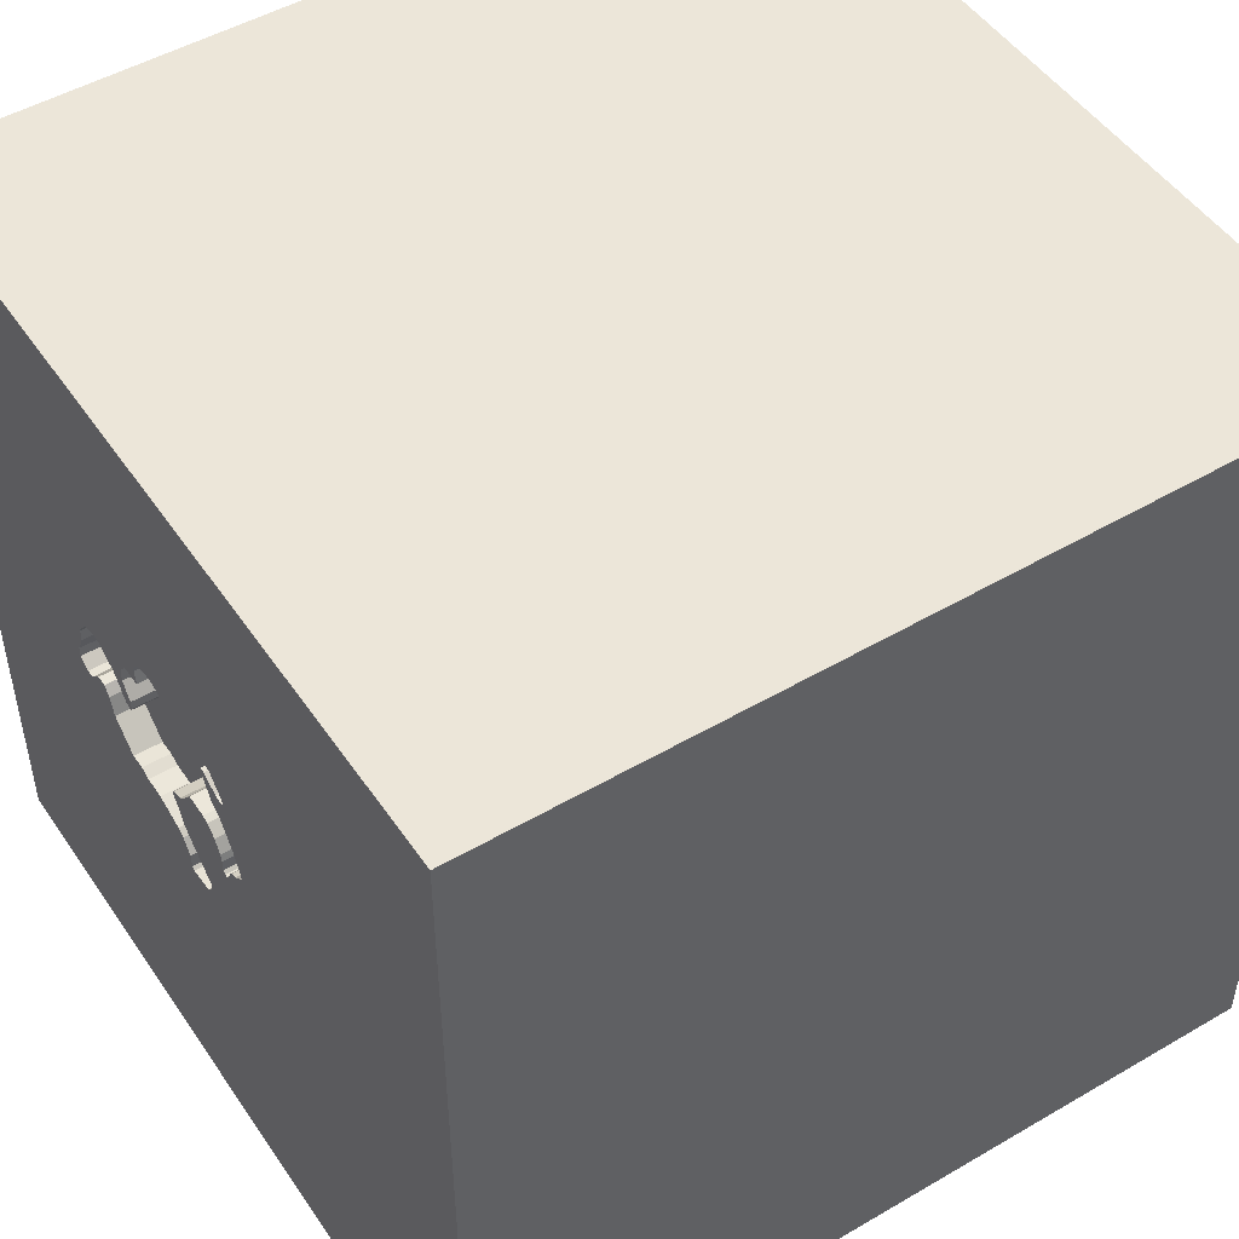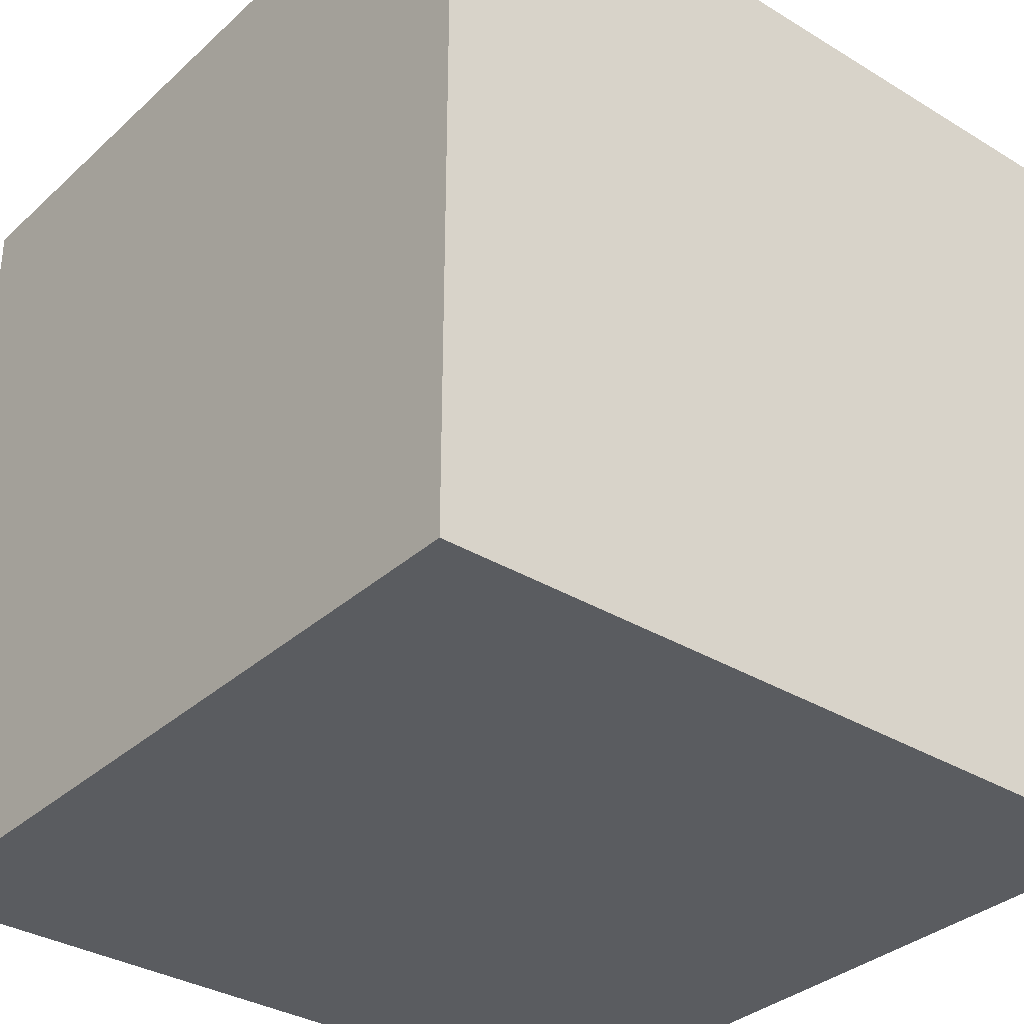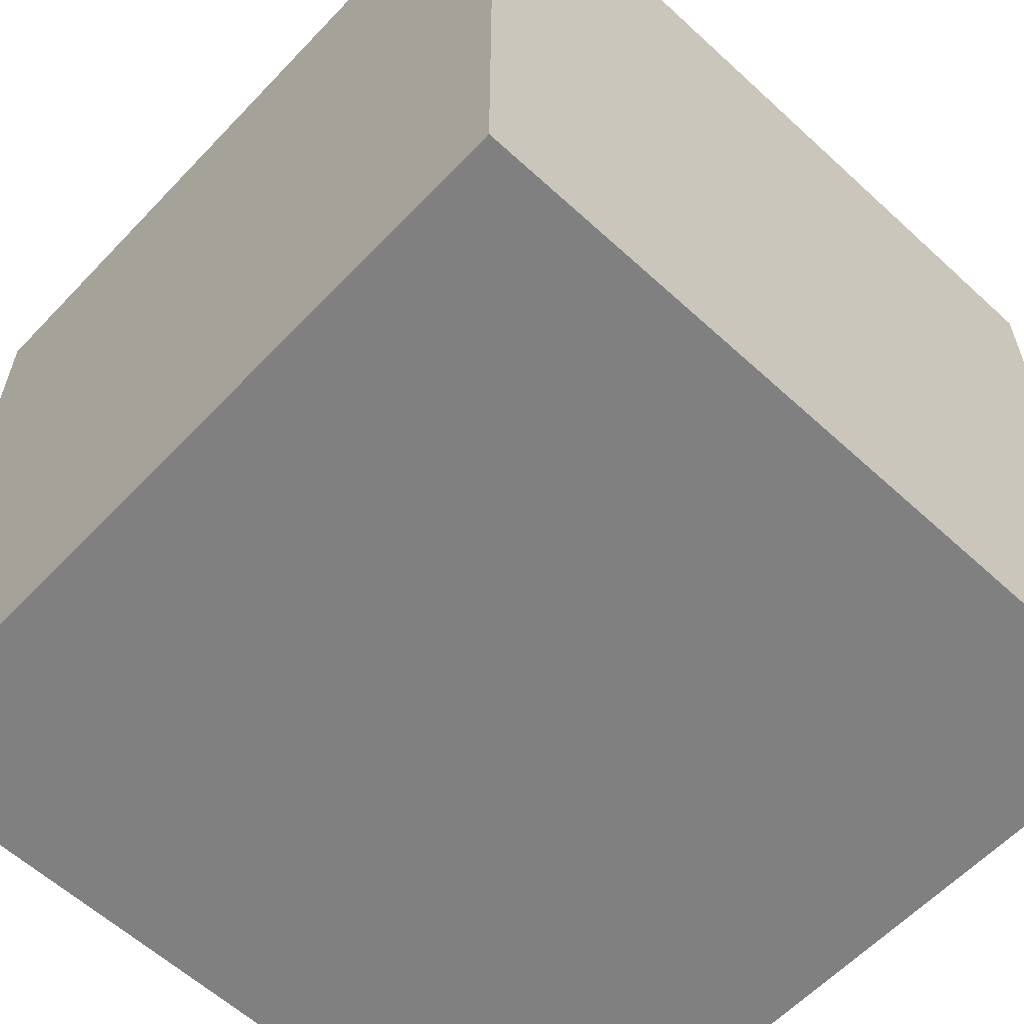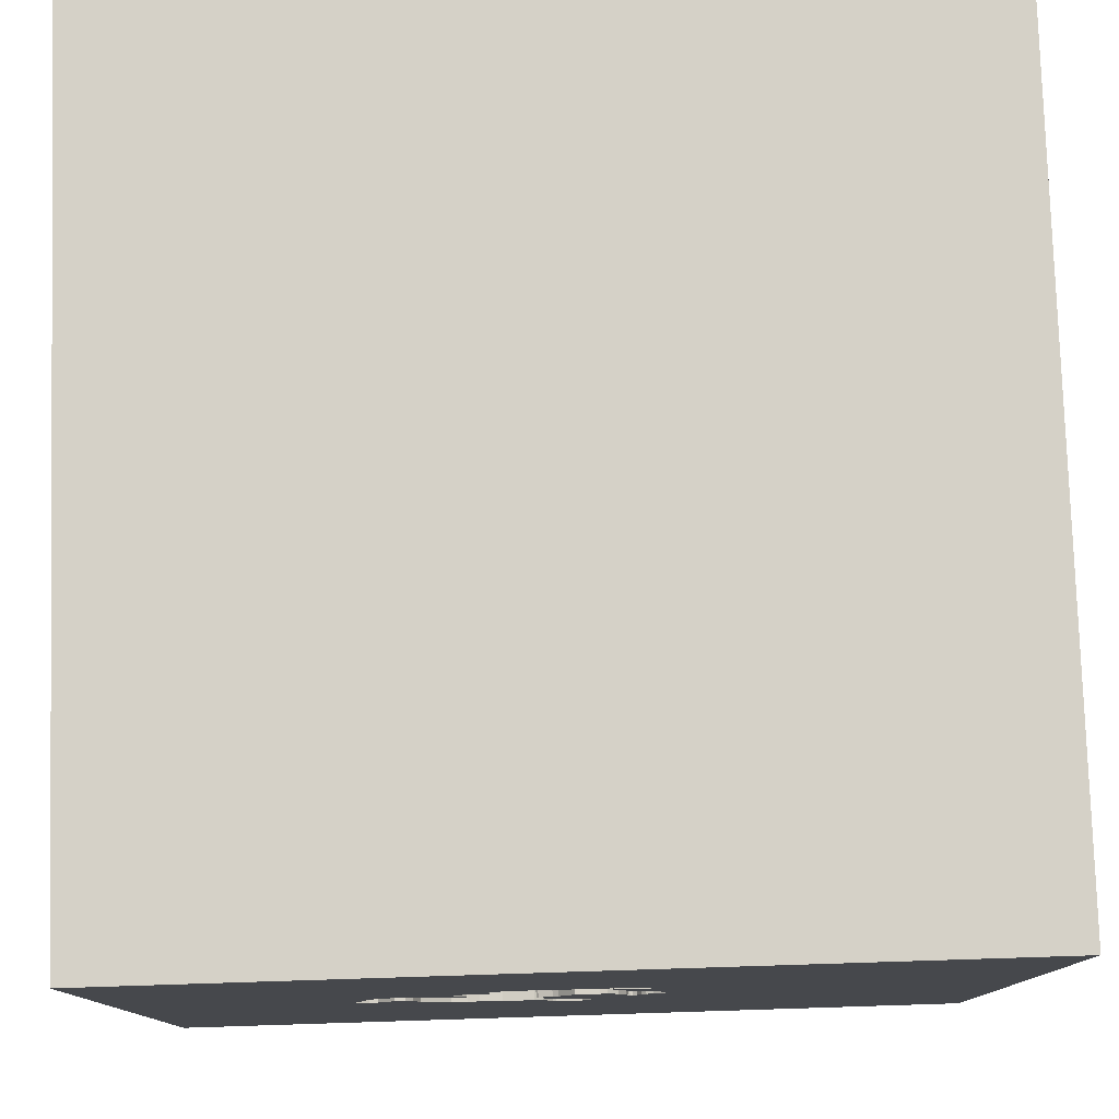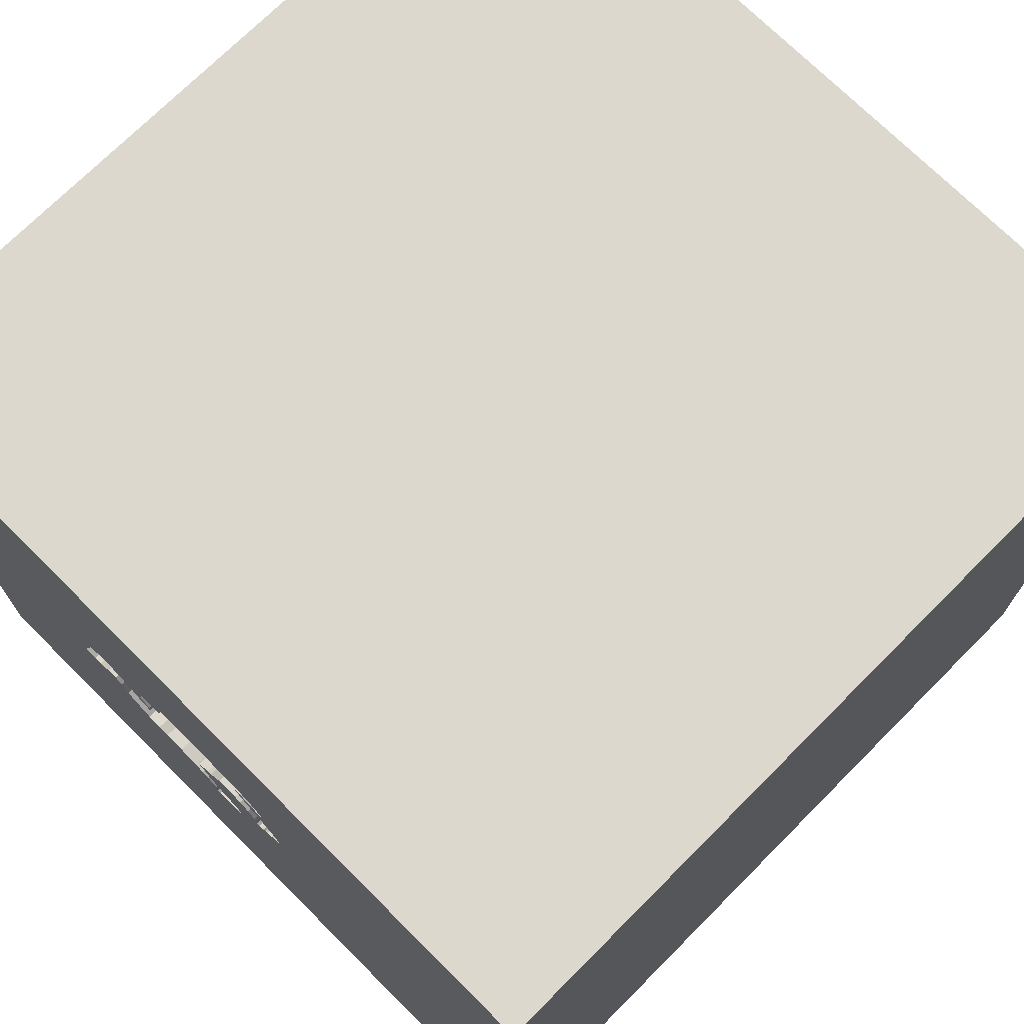
<metadata>
{"format":"obj","ext":"obj","renderer":"f3d","projection":"perspective","resolution":1024,"background":"white","views":[{"elev":49.2,"azim":-122.9,"up":"+Z"},{"elev":-33.8,"azim":50.5,"up":"+Y"},{"elev":-60.2,"azim":-43.2,"up":"+Z"},{"elev":78.7,"azim":178.2,"up":"+Z"},{"elev":72.6,"azim":-135.1,"up":"+Z"}]}
</metadata>
<code>
o camel_147
v 0.1243 1.5 0.01943
v 0.1243 1.4 0.01943
v 0.2763 1.5 0.3862
v 0.2763 1.4 0.3862
v -0.0748 1.5 0.4939
v 0.5976 1.5 0.09541
v 0.5976 1.4 0.09541
v 0.3528 1.5 0.2259
v -0.3115 1.5 0.1022
v -0.2111 1.5 0.3854
v -0.2111 1.4 0.3854
v 0.3571 1.5 -0.09246
v 0.3571 1.4 -0.09246
v 0.3375 1.5 -0.1004
v -0.1941 1.5 0.4691
v -0.1941 1.4 0.4691
v 0.3179 1.5 -0.1084
v 0.3179 1.4 -0.1084
v 0.4054 1.5 0.2001
v 0.4054 1.4 0.2001
v -0.7948 0.05086 -1.5
v -1.5 -1.5 -1.5
v -1.055 -1.5 -0.3385
v -0.9473 1.5 0.1953
v 0.7263 1.5 0.1043
v -0.1761 1.5 0.06548
v -0.2291 1.5 0.03226
v 0.07031 1.5 0.06835
v 0.07031 1.4 0.06835
v 0.3865 1.5 0.1831
v 0.3865 1.4 0.1831
v -0.1709 1.5 0.3192
v 0.2408 1.5 -0.1096
v -0.06681 1.5 -0.2069
v -0.063 1.5 -0.2327
v -0.063 1.4 -0.2327
v 0.07621 1.5 -0.06791
v 0.07621 1.4 -0.06791
v 0.3537 1.5 0.1925
v 0.3537 1.4 0.1925
v 0.118 1.5 -0.1547
v 0.6963 1.5 0.1699
v 0.6963 1.4 0.1699
v 0.5926 1.5 0.3118
v 0.2408 1.4 -0.1096
v 0.3046 1.5 0.3874
v 0.1823 -0.7812 1.5
v 0.4167 0.4687 1.5
v 0.4427 -0.1562 1.5
v 0.1693 1.152 1.5
v 0.4167 -1.5 -1.042
v 0.4167 -1.5 0.4687
v 0.4687 -1.5 -0
v 1.5 -1.5 -1.5
v 0.6771 -1.5 -0.5078
v 1.5 -1.5 1.5
v 0.4215 1.5 -0.4362
v 0.4036 1.5 0.8789
v -0.1302 1.5 -1.5
v 0.1042 1.5 1.5
v 0.4638 1.5 -0.04984
v 0.1446 1.5 0.5212
v -0.0748 1.4 0.4939
v 0.09459 1.5 0.4955
v 0.09459 1.4 0.4955
v 0.3917 1.5 0.3342
v 0.2362 1.5 0.5063
v 0 0.4687 1.5
v 0 -0.1562 1.5
v -0.1562 -1.5 -0.8333
v 0 -1.5 0.05208
v 0 -1.5 0.6771
v -0.05208 -1.5 1.302
v -0.1562 -1.5 -1.25
v -0.2214 -1.5 -0.4362
v -0.09971 1.5 0.1515
v -0.01773 1.5 0.5064
v -0.1314 1.5 0.1302
v -0.2448 1.5 0.3794
v -0.2448 1.4 0.3794
v -0.1506 1.5 0.1129
v 0.06867 1.5 -0.2163
v 0.06867 1.4 -0.2163
v 0.1173 1.5 0.5072
v 1.042 0.4427 1.5
v 1.211 -0.2083 1.5
v 1.094 -1.5 -0.1823
v 1.5 1.5 1.5
v 0.4604 1.5 0.2743
v 0.4604 1.4 0.2743
v 0.3329 1.5 0.3885
v 0.3329 1.4 0.3885
v 0.2714 1.5 0.3916
v 0.3528 1.4 0.2259
v -0.1272 1.5 0.4221
v -0.1272 1.4 0.4221
v 0.05774 1.5 -0.2799
v 0.05774 1.4 -0.2799
v -0.1255 1.5 0.4041
v -0.2663 1.5 0.05724
v -0.2244 1.5 0.2757
v -0.1255 1.4 0.4041
v 0.7141 1.5 0.1177
v 0.4123 1.5 0.2136
v 0.1253 1.5 0.0399
v 0.6284 1.5 0.2991
v 0.5781 1.5 0.317
v 0.5781 1.4 0.317
v 0.2792 1.5 0.4425
v 0.1047 1.5 -0.1643
v 0.5344 1.5 0.3167
v 0.5344 1.4 0.3167
v -0.2069 1.5 -0.01119
v -0.4687 0.4167 1.5
v -0.4687 -0 1.5
v -0.612 -1.5 0.5469
v -0.3906 -1.5 0.1562
v -0.4688 0.9505 1.5
v -0.4687 -0.4167 1.5
v 0.4196 1.5 0.2276
v -1.5 0.5729 0.2865
v -1.5 0.625 -0.651
v -1.5 1.5 -1.5
v -1.5 1.5 1.5
v -1.5 0.01302 -1.003
v -1.5 -0.1823 0.4687
v -1.5 -0.05208 -0
v -1.5 0.1302 0.9635
v -1.5 0 -0.4687
v -1.5 1.25 -0.1302
v -1.5 -0.7292 0.3906
v -1.5 -0.4687 -0.4167
v -1.5 -1.198 -0.1823
v -1.5 -1.5 1.5
v -1.5 0.8333 -0.2083
v 0.6844 1.5 0.03713
v 0.03267 1.5 -0.117
v 0.03267 1.4 -0.117
v -0.06681 1.4 -0.2069
v 0.1189 1.5 0.01457
v -0.3005 1.5 0.1411
v -0.08685 1.5 0.1559
v 0.6866 1.5 0.1807
v 0.6866 1.4 0.1807
v 0.3917 1.4 0.3342
v 0.1446 1.4 0.5212
v -0.251 1.5 0.4079
v 0.118 1.5 0.04797
v 0.118 1.4 0.04797
v 0.7292 -0.4688 1.5
v 0.5143 1.5 0.301
v 0.5129 1.5 -0.005461
v 0.1047 1.4 -0.1643
v 0.1135 1.5 0.009714
v 0.06447 1.5 -0.2738
v -0.2545 1.5 0.3901
v -0.2545 1.4 0.3901
v -0.03412 1.5 -0.2701
v -0.03412 1.4 -0.2701
v -0.1491 1.5 0.4951
v -0.1491 1.4 0.4951
v 0.4944 1.5 0.2854
v 0.4944 1.4 0.2854
v 0.4196 1.4 0.2276
v -0.2244 1.4 0.2757
v 0.06849 1.5 -0.2702
v 0.06849 1.4 -0.2702
v 0.3917 1.5 0.311
v 1.5 0.4334 -0.3088
v 1.5 1.5 -1.5
v 0.05062 1.5 0.08474
v 0.2714 1.4 0.3916
v -0.1477 1.5 0.4232
v 0.1253 1.4 0.0399
v -1.276 0.01302 1.5
v -1.146 -1.5 0.1823
v -0.1492 1.5 0.3598
v -0.3105 1.5 0.09541
v -0.3105 1.4 0.09541
v 0.1313 1.5 -0.1451
v -0.1825 1.5 0.04016
v -0.1825 1.4 0.04016
v 0.7141 1.4 0.1177
v -0.1761 1.4 0.06548
v 0.2362 1.4 0.5063
v 0.6862 1.5 0.2243
v 0.3607 1.5 0.1793
v 0.3607 1.4 0.1793
v -0.01773 1.4 0.5064
v -0.402 1.5 -0.7275
v -0.2604 -1.211 1.5
v 0.2727 1.5 0.4659
v 0.5129 1.4 -0.005461
v 0.4134 1.5 -0.09532
v 0.4134 1.4 -0.09532
v 0.3917 1.5 0.2854
v 0.3917 1.4 0.2854
v 0.2727 1.4 0.4659
v 0.6746 1.5 0.248
v 0.6746 1.4 0.248
v 0.8594 -1.5 0.4167
v 0.9635 1.5 -0.2995
v -0.113 1.5 0.1469
v -0.113 1.4 0.1469
v 0.5468 1.5 0.07895
v -0.2291 1.4 0.03226
v 0.2209 1.5 0.5071
v 0.2209 1.4 0.5071
v -0.2364 1.5 0.04033
v -0.1506 1.4 0.1129
v -0.2437 1.5 0.0484
v -0.2437 1.4 0.0484
v 0.1135 1.4 0.009714
v -0.2663 1.4 0.05724
v -0.1797 1.5 -0.00616
v -0.1797 1.4 -0.00616
v 0.6862 1.4 0.2243
v 0.1313 1.4 -0.1451
v -0.1477 1.4 0.4232
v -0.2007 1.5 -0.01535
v -0.2007 1.4 -0.01535
v 0.2136 1.5 0.5151
v -0.1905 1.5 -0.01587
v 0.7245 1.5 0.06844
v 0.7245 1.4 0.06844
v -0.1905 1.4 -0.01587
v -0.2131 1.5 -0.007027
v -0.2131 1.4 -0.007027
v -0.2886 1.5 0.1738
v -0.2886 1.4 0.1738
v 0.02473 1.5 0.1185
v -0.251 1.4 0.4079
v -0.08685 1.4 0.1559
v -0.1709 1.4 0.3192
v 0.6284 1.4 0.2991
v 0.2136 1.4 0.5151
v 0.5343 1.5 0.06271
v 0.5343 1.4 0.06271
v -0.3125 1.5 0.1083
v 0.5591 1.5 0.0948
v 0.5591 1.4 0.0948
v -0.004716 1.5 0.1568
v -0.004716 1.4 0.1568
v 0.2792 1.4 0.4425
v -0.3125 1.4 0.1083
v 0.6844 1.4 0.03713
v 0.3555 1.5 0.3796
v 0.3555 1.4 0.3796
v 0.6537 1.5 0.03869
v 0.6537 1.4 0.03869
v 0.7263 1.4 0.1043
v 0.05062 1.4 0.08474
f 56 191 134
f 134 175 124
f 22 176 134
f 134 73 56
f 124 128 134
f 134 126 131
f 134 133 22
f 176 116 134
f 191 119 134
f 134 119 175
f 128 126 134
f 131 133 134
f 22 23 176
f 134 72 73
f 116 72 134
f 191 47 119
f 119 115 175
f 176 117 116
f 56 47 191
f 23 117 176
f 72 56 73
f 115 124 175
f 126 127 131
f 131 132 133
f 117 72 116
f 47 69 119
f 115 114 124
f 132 22 133
f 23 75 117
f 117 71 72
f 72 52 56
f 69 115 119
f 56 150 47
f 127 132 131
f 128 121 126
f 22 75 23
f 71 52 72
f 47 49 69
f 114 118 124
f 124 121 128
f 121 127 126
f 52 201 56
f 150 49 47
f 69 114 115
f 127 129 132
f 75 71 117
f 69 68 114
f 71 53 52
f 132 125 22
f 56 86 150
f 121 129 127
f 129 125 132
f 49 68 69
f 68 118 114
f 121 122 129
f 22 70 75
f 75 53 71
f 53 201 52
f 49 48 68
f 75 55 53
f 124 130 121
f 150 86 49
f 130 135 121
f 135 122 121
f 22 74 70
f 70 55 75
f 49 85 48
f 68 50 118
f 118 60 124
f 122 125 129
f 70 51 55
f 53 87 201
f 201 87 56
f 86 85 49
f 48 50 68
f 124 123 130
f 125 123 22
f 55 87 53
f 56 88 86
f 24 123 124
f 21 22 123
f 22 54 74
f 50 60 118
f 122 123 125
f 21 54 22
f 74 51 70
f 58 124 60
f 177 32 24
f 24 124 147
f 24 147 156
f 24 156 79
f 79 10 177
f 24 79 177
f 229 141 239
f 24 101 229
f 24 229 239
f 239 190 24
f 85 50 48
f 77 124 58
f 124 77 5
f 15 147 124
f 124 5 160
f 124 160 15
f 24 32 101
f 173 95 99
f 177 10 173
f 173 99 177
f 85 88 50
f 84 77 58
f 223 34 190
f 190 239 9
f 227 113 220
f 100 27 227
f 220 223 190
f 178 100 227
f 227 220 190
f 190 9 178
f 190 178 227
f 130 122 135
f 51 54 55
f 55 54 87
f 88 85 86
f 84 64 77
f 81 78 34
f 34 223 215
f 26 81 34
f 215 181 26
f 34 215 26
f 211 209 27
f 100 211 27
f 130 123 122
f 54 51 74
f 62 84 58
f 34 78 37
f 34 37 137
f 97 155 57
f 190 34 35
f 97 57 190
f 158 97 190
f 190 35 158
f 169 88 56
f 3 93 109
f 58 46 3
f 222 62 58
f 58 3 109
f 67 207 222
f 58 109 192
f 67 222 58
f 58 192 67
f 78 231 171
f 78 171 28
f 28 148 154
f 37 78 28
f 28 154 37
f 203 76 78
f 57 155 166
f 57 166 82
f 57 82 110
f 190 123 24
f 54 56 87
f 151 168 66
f 91 46 58
f 58 151 66
f 58 66 247
f 247 91 58
f 142 242 231
f 231 78 76
f 76 142 231
f 105 1 140
f 140 154 148
f 148 105 140
f 110 41 180
f 57 110 180
f 88 60 50
f 120 104 8
f 151 162 89
f 89 120 8
f 196 168 151
f 89 8 196
f 196 151 89
f 17 57 180
f 17 180 33
f 169 56 54
f 58 88 44
f 58 44 107
f 111 151 58
f 107 111 58
f 30 187 39
f 39 8 104
f 104 19 30
f 104 30 39
f 58 60 88
f 88 25 103
f 88 103 42
f 106 44 88
f 42 143 186
f 199 106 88
f 88 42 186
f 186 199 88
f 57 17 14
f 202 25 88
f 194 61 57
f 57 14 12
f 57 12 194
f 205 240 6
f 224 25 202
f 205 6 249
f 136 224 202
f 202 205 249
f 202 249 136
f 57 61 152
f 205 202 57
f 152 237 205
f 57 152 205
f 170 57 202
f 59 190 57
f 170 202 88
f 170 59 57
f 59 123 190
f 59 21 123
f 170 21 59
f 170 88 169
f 170 54 21
f 170 169 54
f 225 183 251
f 225 246 183
f 25 224 225
f 225 251 25
f 103 25 251
f 251 183 103
f 246 225 136
f 246 250 183
f 224 136 225
f 136 249 246
f 250 246 249
f 183 250 7
f 183 43 42
f 42 103 183
f 249 6 250
f 7 43 183
f 7 250 6
f 144 43 7
f 143 42 43
f 43 144 143
f 7 200 144
f 6 240 241
f 241 7 6
f 200 7 241
f 144 200 217
f 240 205 241
f 186 143 144
f 144 217 186
f 200 241 235
f 199 186 217
f 217 200 199
f 238 241 205
f 205 237 238
f 106 199 200
f 200 235 106
f 163 235 241
f 238 20 241
f 237 152 238
f 163 108 235
f 241 164 163
f 238 31 20
f 241 20 164
f 193 238 152
f 44 106 235
f 235 108 44
f 112 108 163
f 164 90 163
f 193 31 238
f 20 31 19
f 104 120 164
f 164 20 104
f 193 152 61
f 108 107 44
f 108 112 107
f 112 163 151
f 111 112 151
f 120 89 90
f 90 164 120
f 163 90 162
f 188 31 193
f 30 19 31
f 20 19 104
f 61 194 195
f 195 193 61
f 111 107 112
f 162 151 163
f 89 162 90
f 31 188 30
f 188 193 13
f 195 13 193
f 194 12 195
f 187 30 188
f 188 13 174
f 13 195 12
f 39 187 188
f 188 40 39
f 40 188 174
f 13 18 174
f 12 14 13
f 40 174 149
f 18 13 14
f 14 17 18
f 18 45 174
f 40 94 39
f 149 94 40
f 149 174 148
f 17 33 18
f 45 18 33
f 45 2 174
f 8 39 94
f 149 252 94
f 105 148 174
f 45 213 2
f 174 2 105
f 94 197 8
f 149 29 252
f 94 252 243
f 148 28 29
f 29 149 148
f 218 45 33
f 33 180 218
f 45 218 213
f 140 1 2
f 2 213 140
f 1 105 2
f 196 8 197
f 94 4 197
f 252 29 171
f 94 243 4
f 231 242 243
f 243 252 231
f 28 171 29
f 180 41 218
f 218 38 213
f 154 140 213
f 168 196 197
f 197 145 168
f 92 197 4
f 252 171 231
f 4 243 172
f 242 142 243
f 41 110 153
f 153 218 41
f 153 38 218
f 213 38 154
f 145 66 168
f 197 92 145
f 92 4 46
f 46 91 92
f 4 172 3
f 243 65 172
f 233 243 142
f 38 153 138
f 37 154 38
f 145 248 66
f 145 92 248
f 3 46 4
f 93 3 172
f 65 243 102
f 65 208 172
f 234 243 233
f 142 76 233
f 110 82 83
f 83 153 110
f 38 138 137
f 137 37 38
f 138 153 83
f 247 66 248
f 91 247 248
f 248 92 91
f 172 244 93
f 102 189 65
f 243 234 102
f 146 208 65
f 208 244 172
f 204 234 233
f 204 233 76
f 76 203 204
f 138 83 139
f 109 93 244
f 102 63 189
f 77 64 65
f 65 189 77
f 177 99 102
f 102 234 177
f 208 146 236
f 146 65 84
f 84 62 146
f 208 198 244
f 165 234 204
f 204 203 78
f 82 166 167
f 167 83 82
f 34 137 138
f 138 139 34
f 83 36 139
f 244 198 109
f 96 63 102
f 189 63 77
f 65 64 84
f 234 32 177
f 222 207 208
f 208 236 222
f 62 222 236
f 236 146 62
f 208 185 198
f 234 165 101
f 101 32 234
f 165 204 210
f 78 81 210
f 210 204 78
f 167 98 83
f 167 166 155
f 83 159 36
f 35 34 139
f 139 36 35
f 192 109 198
f 96 161 63
f 99 95 96
f 96 102 99
f 5 77 63
f 207 67 208
f 185 208 67
f 198 185 192
f 210 230 165
f 155 97 98
f 98 167 155
f 98 159 83
f 36 159 35
f 219 161 96
f 63 161 5
f 95 173 96
f 67 192 185
f 165 230 101
f 214 230 210
f 81 26 184
f 184 210 81
f 97 158 159
f 159 98 97
f 158 35 159
f 16 161 219
f 219 96 173
f 160 5 161
f 229 101 230
f 245 230 214
f 210 212 214
f 210 184 212
f 15 160 161
f 161 16 15
f 219 11 16
f 173 10 219
f 141 229 230
f 230 245 141
f 214 179 245
f 214 212 100
f 206 212 184
f 26 181 182
f 182 184 26
f 11 219 10
f 11 232 16
f 239 141 245
f 100 178 179
f 179 214 100
f 245 179 9
f 9 239 245
f 211 100 212
f 209 211 212
f 212 206 209
f 206 184 182
f 147 15 16
f 16 232 147
f 232 11 80
f 178 9 179
f 27 209 206
f 228 206 182
f 181 215 216
f 216 182 181
f 10 79 80
f 80 11 10
f 80 157 232
f 206 228 27
f 182 216 228
f 215 223 216
f 232 157 147
f 79 156 157
f 157 80 79
f 227 27 228
f 221 228 216
f 226 216 223
f 156 147 157
f 113 227 228
f 228 221 113
f 216 226 221
f 220 113 221
f 223 220 221
f 221 226 223

</code>
